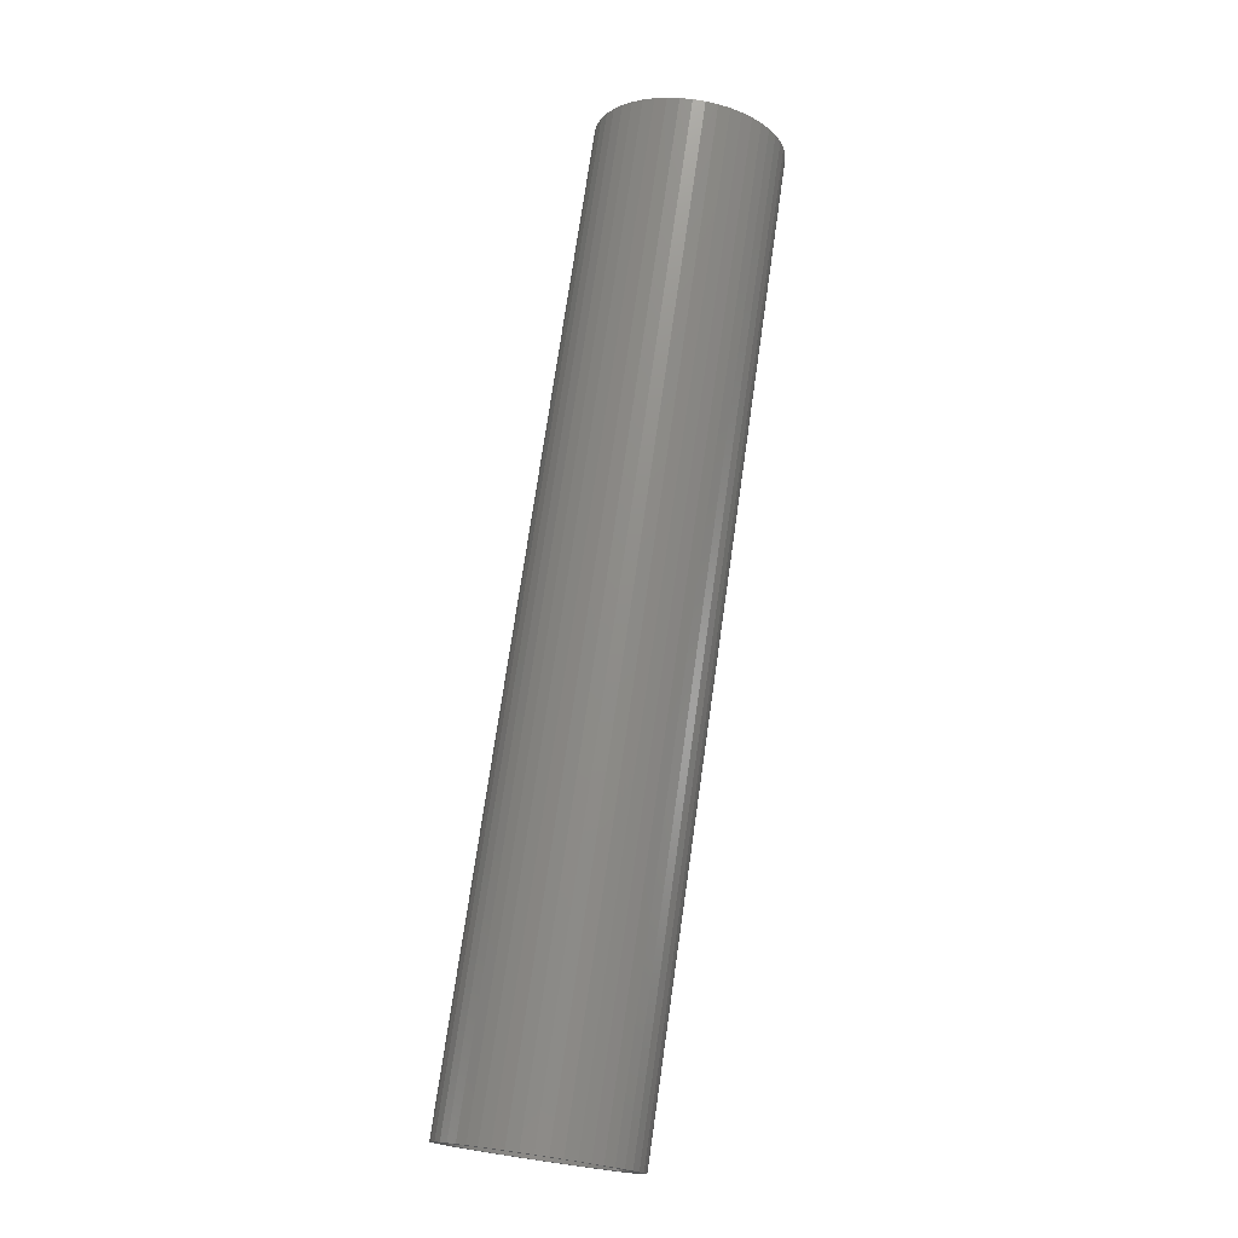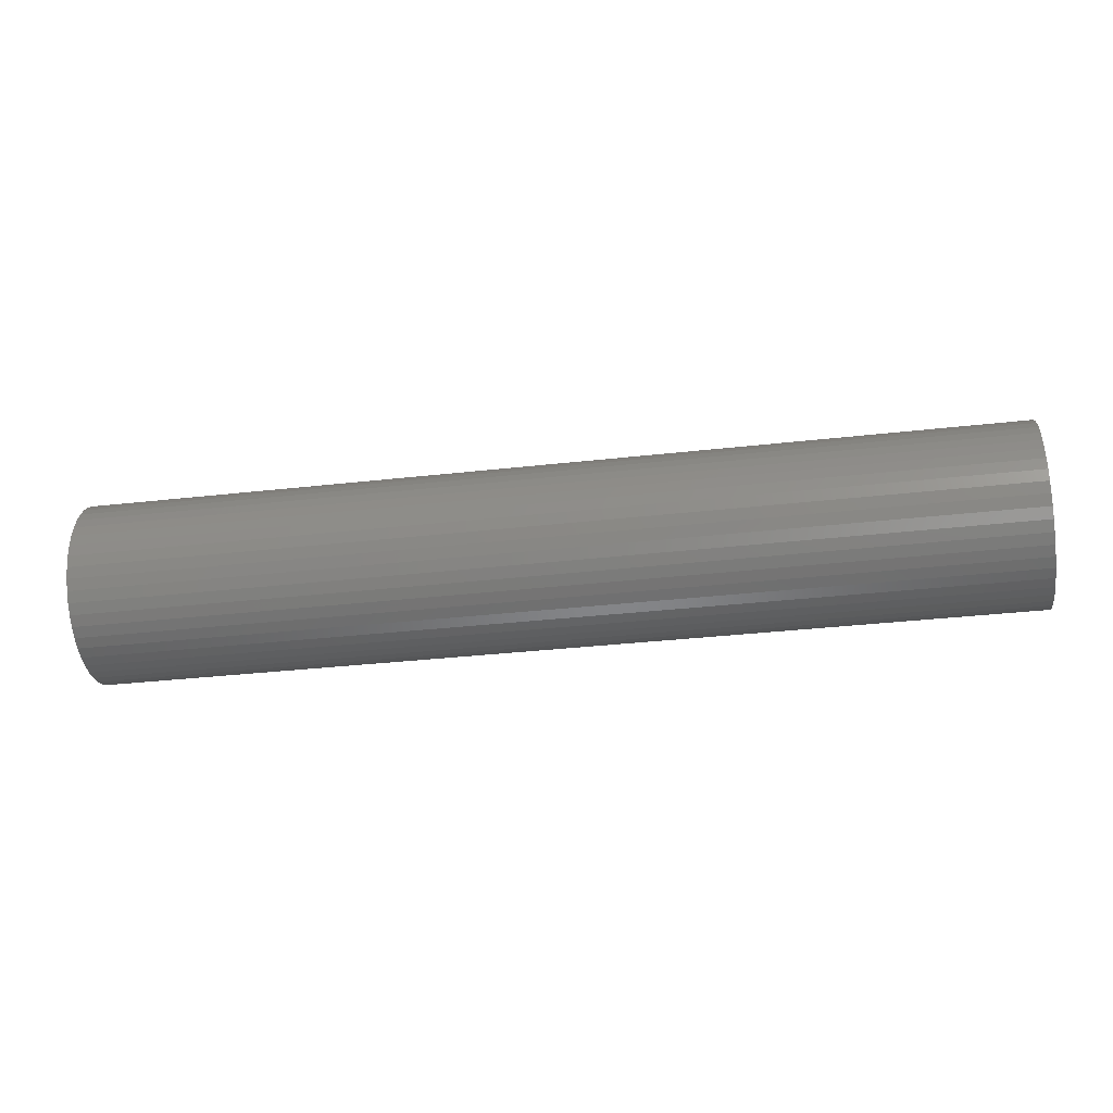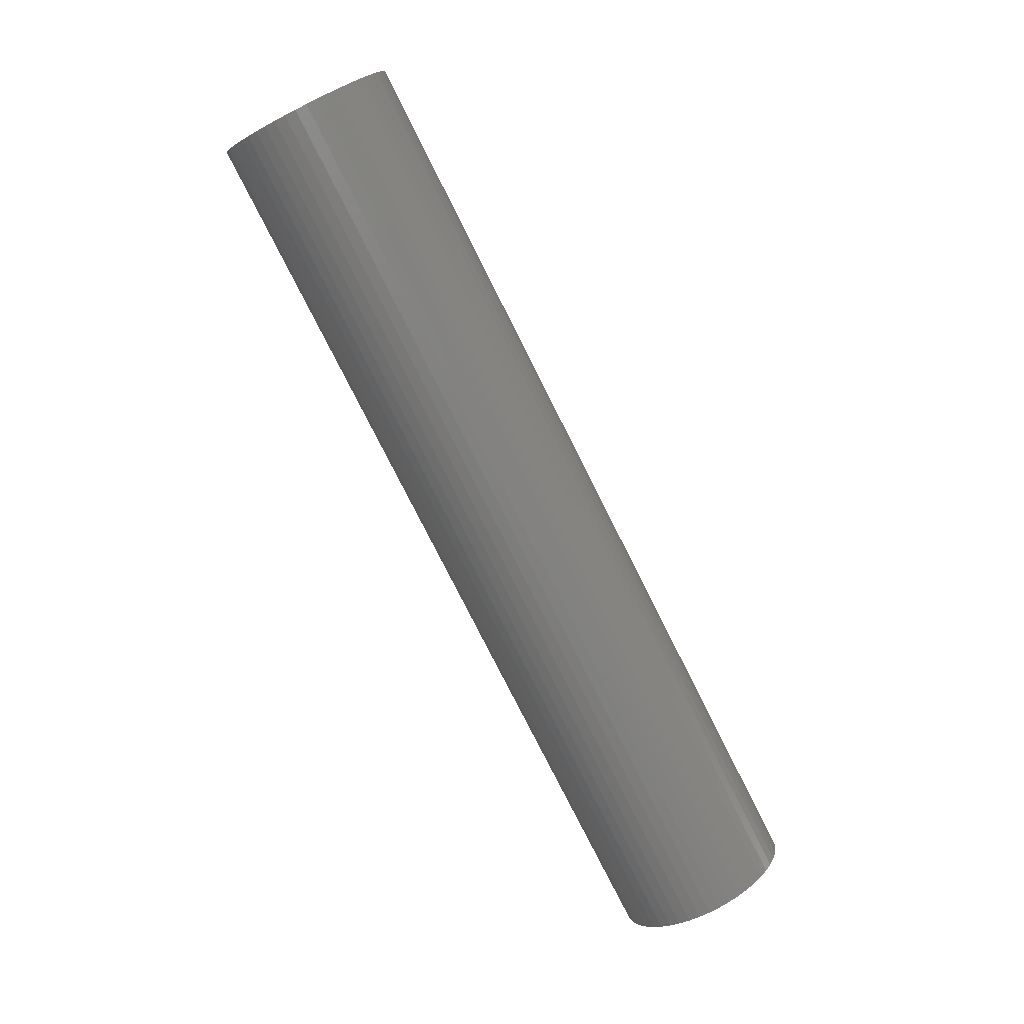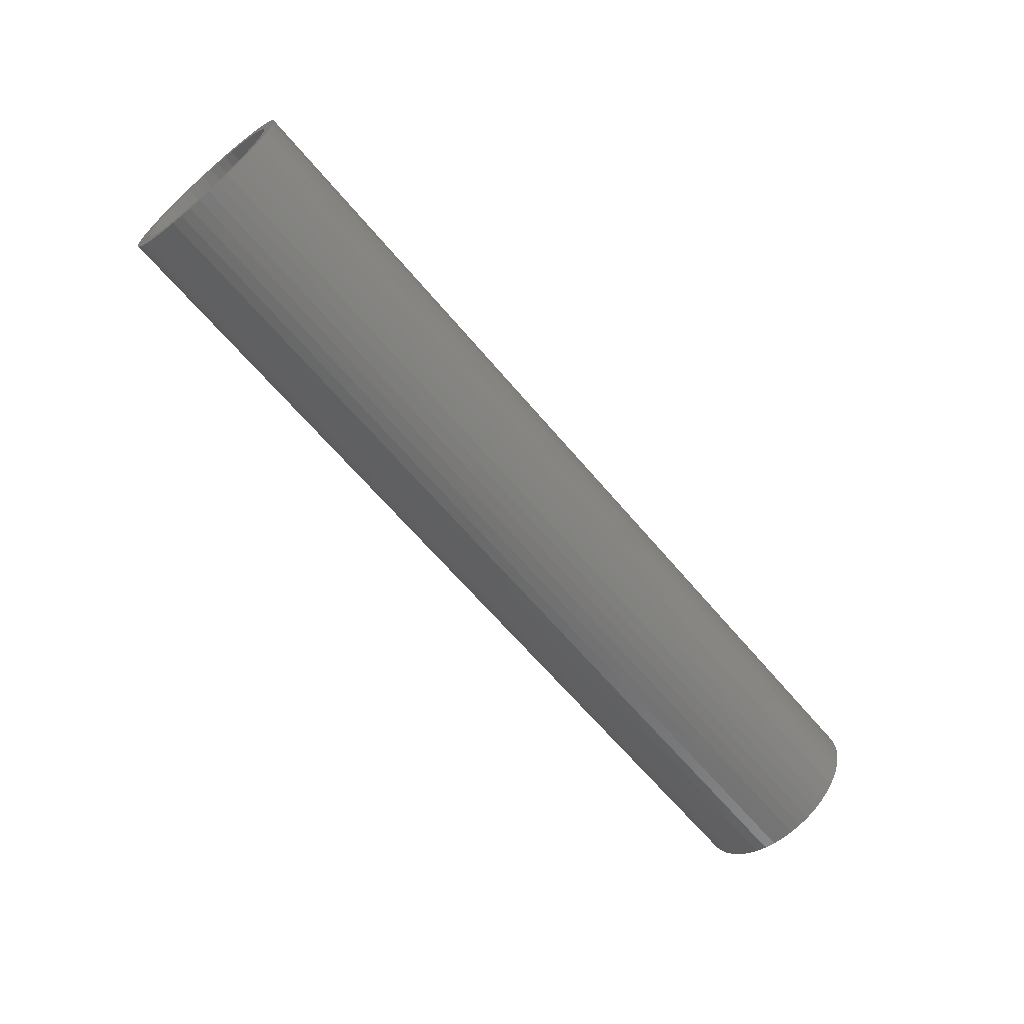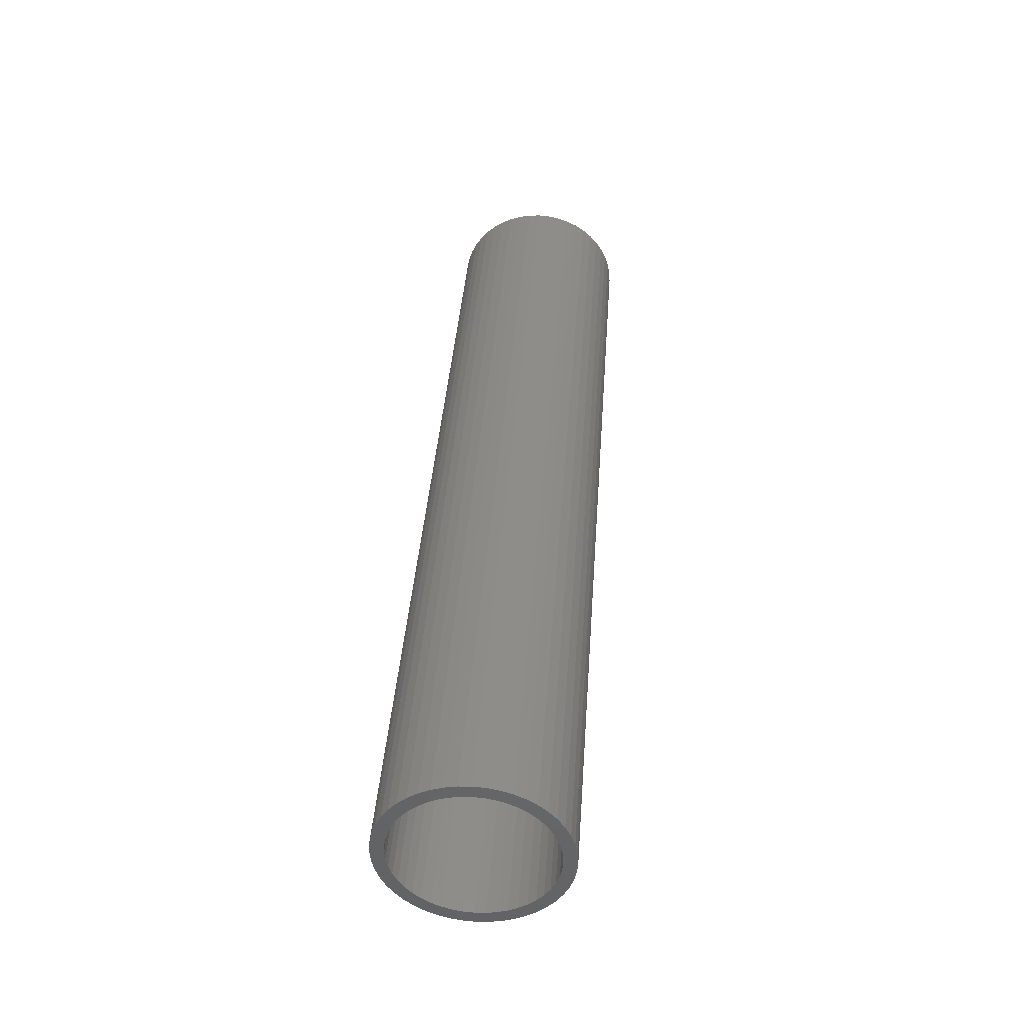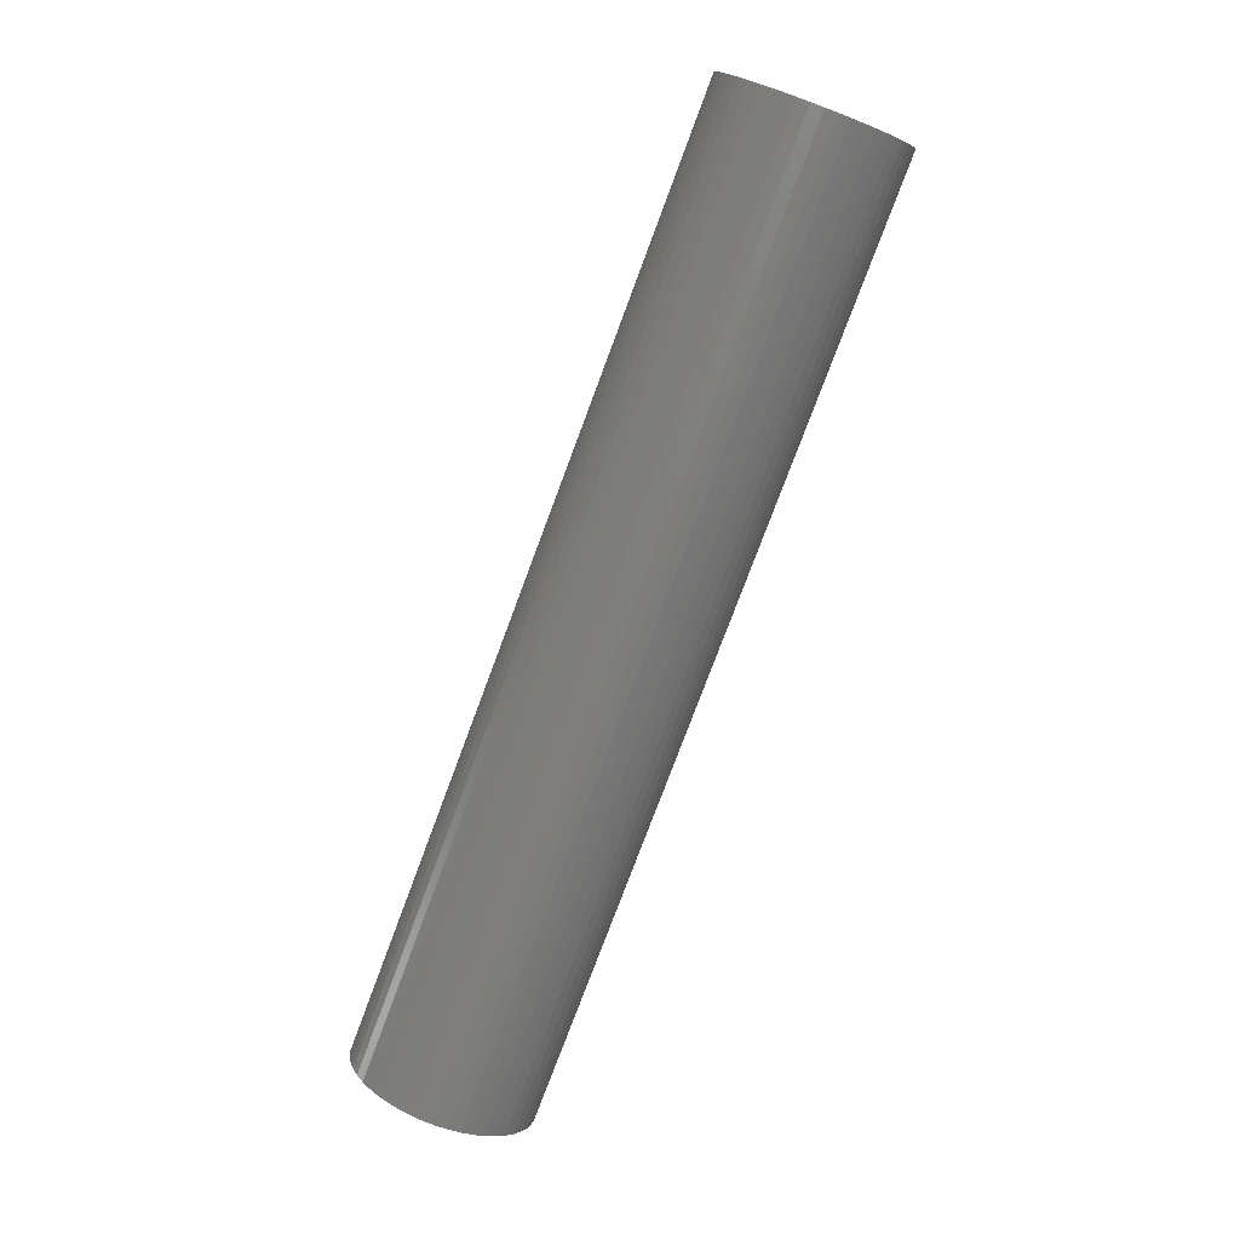
<metadata>
{"format":"stl","ext":"stl","renderer":"f3d","projection":"perspective","resolution":1024,"background":"white","views":[{"elev":74.1,"azim":-81.8,"up":"+Z"},{"elev":-34.2,"azim":-171.3,"up":"+Y"},{"elev":-78.7,"azim":116.8,"up":"+Z"},{"elev":-64.7,"azim":130.1,"up":"+Y"},{"elev":39.8,"azim":94.1,"up":"+Z"},{"elev":-78.1,"azim":69.5,"up":"+Z"}]}
</metadata>
<code>
# stl→obj: 192 verts, 384 faces
v 14.4 0.3132 2.379
v 14.4 0 2.4
v -14.4 0 2.4
v -14.4 0.3132 2.379
v 14.4 0.6211 2.318
v -14.4 0.6211 2.318
v 14.4 0.9185 2.217
v -14.4 0.9185 2.217
v 14.4 1.2 2.078
v -14.4 1.2 2.078
v 14.4 1.461 1.904
v -14.4 1.461 1.904
v 14.4 1.697 1.697
v -14.4 1.697 1.697
v 14.4 1.904 1.461
v -14.4 1.904 1.461
v 14.4 2.078 1.2
v -14.4 2.078 1.2
v 14.4 2.217 0.9185
v -14.4 2.217 0.9185
v 14.4 2.318 0.6211
v -14.4 2.318 0.6211
v 14.4 2.379 0.3132
v -14.4 2.379 0.3132
v 14.4 2.4 0
v -14.4 2.4 0
v 14.4 2.379 -0.3132
v -14.4 2.379 -0.3132
v 14.4 2.318 -0.6211
v -14.4 2.318 -0.6211
v 14.4 2.217 -0.9185
v -14.4 2.217 -0.9185
v 14.4 2.078 -1.2
v -14.4 2.078 -1.2
v 14.4 1.904 -1.461
v -14.4 1.904 -1.461
v 14.4 1.697 -1.697
v -14.4 1.697 -1.697
v 14.4 1.461 -1.904
v -14.4 1.461 -1.904
v 14.4 1.2 -2.078
v -14.4 1.2 -2.078
v 14.4 0.9185 -2.217
v -14.4 0.9185 -2.217
v 14.4 0.6211 -2.318
v -14.4 0.6211 -2.318
v 14.4 0.3132 -2.379
v -14.4 0.3132 -2.379
v 14.4 0 -2.4
v -14.4 0 -2.4
v 14.4 -0.3132 -2.379
v -14.4 -0.3132 -2.379
v 14.4 -0.6211 -2.318
v -14.4 -0.6211 -2.318
v 14.4 -0.9185 -2.217
v -14.4 -0.9185 -2.217
v 14.4 -1.2 -2.078
v -14.4 -1.2 -2.078
v 14.4 -1.461 -1.904
v -14.4 -1.461 -1.904
v 14.4 -1.697 -1.697
v -14.4 -1.697 -1.697
v 14.4 -1.904 -1.461
v -14.4 -1.904 -1.461
v 14.4 -2.078 -1.2
v -14.4 -2.078 -1.2
v 14.4 -2.217 -0.9185
v -14.4 -2.217 -0.9185
v 14.4 -2.318 -0.6211
v -14.4 -2.318 -0.6211
v 14.4 -2.379 -0.3132
v -14.4 -2.379 -0.3132
v 14.4 -2.4 0
v -14.4 -2.4 0
v 14.4 -2.379 0.3132
v -14.4 -2.379 0.3132
v 14.4 -2.318 0.6211
v -14.4 -2.318 0.6211
v 14.4 -2.217 0.9185
v -14.4 -2.217 0.9185
v 14.4 -2.078 1.2
v -14.4 -2.078 1.2
v 14.4 -1.904 1.461
v -14.4 -1.904 1.461
v 14.4 -1.697 1.697
v -14.4 -1.697 1.697
v 14.4 -1.461 1.904
v -14.4 -1.461 1.904
v 14.4 -1.2 2.078
v -14.4 -1.2 2.078
v 14.4 -0.9185 2.217
v -14.4 -0.9185 2.217
v 14.4 -0.6211 2.318
v -14.4 -0.6211 2.318
v 14.4 -0.3132 2.379
v -14.4 -0.3132 2.379
v 14.4 0.3654 2.776
v -14.4 0 2.8
v 14.4 0 2.8
v -14.4 0.3654 2.776
v 14.4 0.7246 2.704
v -14.4 0.7246 2.704
v 14.4 1.072 2.587
v -14.4 1.072 2.587
v 14.4 1.4 2.425
v -14.4 1.4 2.425
v 14.4 1.705 2.221
v -14.4 1.705 2.221
v 14.4 1.98 1.98
v -14.4 1.98 1.98
v 14.4 2.221 1.705
v -14.4 2.221 1.705
v 14.4 2.425 1.4
v -14.4 2.425 1.4
v 14.4 2.587 1.072
v -14.4 2.587 1.072
v 14.4 2.704 0.7246
v -14.4 2.704 0.7246
v 14.4 2.776 0.3654
v -14.4 2.776 0.3654
v 14.4 2.8 0
v -14.4 2.8 0
v 14.4 2.776 -0.3654
v -14.4 2.776 -0.3654
v 14.4 2.704 -0.7246
v -14.4 2.704 -0.7246
v 14.4 2.587 -1.072
v -14.4 2.587 -1.072
v 14.4 2.425 -1.4
v -14.4 2.425 -1.4
v 14.4 2.221 -1.705
v -14.4 2.221 -1.705
v 14.4 1.98 -1.98
v -14.4 1.98 -1.98
v 14.4 1.705 -2.221
v -14.4 1.705 -2.221
v 14.4 1.4 -2.425
v -14.4 1.4 -2.425
v 14.4 1.072 -2.587
v -14.4 1.072 -2.587
v 14.4 0.7246 -2.704
v -14.4 0.7246 -2.704
v 14.4 0.3654 -2.776
v -14.4 0.3654 -2.776
v 14.4 0 -2.8
v -14.4 0 -2.8
v 14.4 -0.3654 -2.776
v -14.4 -0.3654 -2.776
v 14.4 -0.7246 -2.704
v -14.4 -0.7246 -2.704
v 14.4 -1.072 -2.587
v -14.4 -1.072 -2.587
v 14.4 -1.4 -2.425
v -14.4 -1.4 -2.425
v 14.4 -1.705 -2.221
v -14.4 -1.705 -2.221
v 14.4 -1.98 -1.98
v -14.4 -1.98 -1.98
v 14.4 -2.221 -1.705
v -14.4 -2.221 -1.705
v 14.4 -2.425 -1.4
v -14.4 -2.425 -1.4
v 14.4 -2.587 -1.072
v -14.4 -2.587 -1.072
v 14.4 -2.704 -0.7246
v -14.4 -2.704 -0.7246
v 14.4 -2.776 -0.3654
v -14.4 -2.776 -0.3654
v 14.4 -2.8 0
v -14.4 -2.8 0
v 14.4 -2.776 0.3654
v -14.4 -2.776 0.3654
v 14.4 -2.704 0.7246
v -14.4 -2.704 0.7246
v 14.4 -2.587 1.072
v -14.4 -2.587 1.072
v 14.4 -2.425 1.4
v -14.4 -2.425 1.4
v 14.4 -2.221 1.705
v -14.4 -2.221 1.705
v 14.4 -1.98 1.98
v -14.4 -1.98 1.98
v 14.4 -1.705 2.221
v -14.4 -1.705 2.221
v 14.4 -1.4 2.425
v -14.4 -1.4 2.425
v 14.4 -1.072 2.587
v -14.4 -1.072 2.587
v 14.4 -0.7246 2.704
v -14.4 -0.7246 2.704
v 14.4 -0.3654 2.776
v -14.4 -0.3654 2.776
f 1 2 3
f 3 4 1
f 5 1 4
f 4 6 5
f 7 5 6
f 6 8 7
f 9 7 8
f 8 10 9
f 11 9 10
f 10 12 11
f 13 11 12
f 12 14 13
f 15 13 14
f 14 16 15
f 17 15 16
f 16 18 17
f 19 17 18
f 18 20 19
f 21 19 20
f 20 22 21
f 23 21 22
f 22 24 23
f 25 23 24
f 24 26 25
f 27 25 26
f 26 28 27
f 29 27 28
f 28 30 29
f 31 29 30
f 30 32 31
f 33 31 32
f 32 34 33
f 35 33 34
f 34 36 35
f 37 35 36
f 36 38 37
f 39 37 38
f 38 40 39
f 41 39 40
f 40 42 41
f 43 41 42
f 42 44 43
f 45 43 44
f 44 46 45
f 47 45 46
f 46 48 47
f 49 47 48
f 48 50 49
f 51 49 50
f 50 52 51
f 53 51 52
f 52 54 53
f 55 53 54
f 54 56 55
f 57 55 56
f 56 58 57
f 59 57 58
f 58 60 59
f 61 59 60
f 60 62 61
f 63 61 62
f 62 64 63
f 65 63 64
f 64 66 65
f 67 65 66
f 66 68 67
f 69 67 68
f 68 70 69
f 71 69 70
f 70 72 71
f 73 71 72
f 72 74 73
f 75 73 74
f 74 76 75
f 77 75 76
f 76 78 77
f 79 77 78
f 78 80 79
f 81 79 80
f 80 82 81
f 83 81 82
f 82 84 83
f 85 83 84
f 84 86 85
f 87 85 86
f 86 88 87
f 89 87 88
f 88 90 89
f 91 89 90
f 90 92 91
f 93 91 92
f 92 94 93
f 95 93 94
f 94 96 95
f 2 95 96
f 96 3 2
f 97 98 99
f 98 97 100
f 101 100 97
f 100 101 102
f 103 102 101
f 102 103 104
f 105 104 103
f 104 105 106
f 107 106 105
f 106 107 108
f 109 108 107
f 108 109 110
f 111 110 109
f 110 111 112
f 113 112 111
f 112 113 114
f 115 114 113
f 114 115 116
f 117 116 115
f 116 117 118
f 119 118 117
f 118 119 120
f 121 120 119
f 120 121 122
f 123 122 121
f 122 123 124
f 125 124 123
f 124 125 126
f 127 126 125
f 126 127 128
f 129 128 127
f 128 129 130
f 131 130 129
f 130 131 132
f 133 132 131
f 132 133 134
f 135 134 133
f 134 135 136
f 137 136 135
f 136 137 138
f 139 138 137
f 138 139 140
f 141 140 139
f 140 141 142
f 143 142 141
f 142 143 144
f 145 144 143
f 144 145 146
f 147 146 145
f 146 147 148
f 149 148 147
f 148 149 150
f 151 150 149
f 150 151 152
f 153 152 151
f 152 153 154
f 155 154 153
f 154 155 156
f 157 156 155
f 156 157 158
f 159 158 157
f 158 159 160
f 161 160 159
f 160 161 162
f 163 162 161
f 162 163 164
f 165 164 163
f 164 165 166
f 167 166 165
f 166 167 168
f 169 168 167
f 168 169 170
f 171 170 169
f 170 171 172
f 173 172 171
f 172 173 174
f 175 174 173
f 174 175 176
f 177 176 175
f 176 177 178
f 179 178 177
f 178 179 180
f 181 180 179
f 180 181 182
f 183 182 181
f 182 183 184
f 185 184 183
f 184 185 186
f 187 186 185
f 186 187 188
f 189 188 187
f 188 189 190
f 191 190 189
f 190 191 192
f 99 192 191
f 192 99 98
f 99 1 97
f 1 99 2
f 97 5 101
f 5 97 1
f 101 7 103
f 7 101 5
f 103 9 105
f 9 103 7
f 105 11 107
f 11 105 9
f 107 13 109
f 13 107 11
f 109 15 111
f 15 109 13
f 111 17 113
f 17 111 15
f 113 19 115
f 19 113 17
f 115 21 117
f 21 115 19
f 117 23 119
f 23 117 21
f 119 25 121
f 25 119 23
f 121 27 123
f 27 121 25
f 123 29 125
f 29 123 27
f 125 31 127
f 31 125 29
f 127 33 129
f 33 127 31
f 129 35 131
f 35 129 33
f 131 37 133
f 37 131 35
f 133 39 135
f 39 133 37
f 135 41 137
f 41 135 39
f 137 43 139
f 43 137 41
f 139 45 141
f 45 139 43
f 141 47 143
f 47 141 45
f 143 49 145
f 49 143 47
f 145 51 147
f 51 145 49
f 147 53 149
f 53 147 51
f 149 55 151
f 55 149 53
f 151 57 153
f 57 151 55
f 153 59 155
f 59 153 57
f 155 61 157
f 61 155 59
f 157 63 159
f 63 157 61
f 159 65 161
f 65 159 63
f 161 67 163
f 67 161 65
f 163 69 165
f 69 163 67
f 165 71 167
f 71 165 69
f 167 73 169
f 73 167 71
f 169 75 171
f 75 169 73
f 171 77 173
f 77 171 75
f 173 79 175
f 79 173 77
f 175 81 177
f 81 175 79
f 177 83 179
f 83 177 81
f 179 85 181
f 85 179 83
f 181 87 183
f 87 181 85
f 183 89 185
f 89 183 87
f 185 91 187
f 91 185 89
f 187 93 189
f 93 187 91
f 189 95 191
f 95 189 93
f 191 2 99
f 2 191 95
f 98 100 4
f 4 3 98
f 100 102 6
f 6 4 100
f 102 104 8
f 8 6 102
f 104 106 10
f 10 8 104
f 106 108 12
f 12 10 106
f 108 110 14
f 14 12 108
f 110 112 16
f 16 14 110
f 112 114 18
f 18 16 112
f 114 116 20
f 20 18 114
f 116 118 22
f 22 20 116
f 118 120 24
f 24 22 118
f 120 122 26
f 26 24 120
f 122 124 28
f 28 26 122
f 124 126 30
f 30 28 124
f 126 128 32
f 32 30 126
f 128 130 34
f 34 32 128
f 130 132 36
f 36 34 130
f 132 134 38
f 38 36 132
f 134 136 40
f 40 38 134
f 136 138 42
f 42 40 136
f 138 140 44
f 44 42 138
f 140 142 46
f 46 44 140
f 142 144 48
f 48 46 142
f 144 146 50
f 50 48 144
f 146 148 52
f 52 50 146
f 148 150 54
f 54 52 148
f 150 152 56
f 56 54 150
f 152 154 58
f 58 56 152
f 154 156 60
f 60 58 154
f 156 158 62
f 62 60 156
f 158 160 64
f 64 62 158
f 160 162 66
f 66 64 160
f 162 164 68
f 68 66 162
f 164 166 70
f 70 68 164
f 166 168 72
f 72 70 166
f 168 170 74
f 74 72 168
f 170 172 76
f 76 74 170
f 172 174 78
f 78 76 172
f 174 176 80
f 80 78 174
f 176 178 82
f 82 80 176
f 178 180 84
f 84 82 178
f 180 182 86
f 86 84 180
f 182 184 88
f 88 86 182
f 184 186 90
f 90 88 184
f 186 188 92
f 92 90 186
f 188 190 94
f 94 92 188
f 190 192 96
f 96 94 190
f 192 98 3
f 3 96 192

</code>
